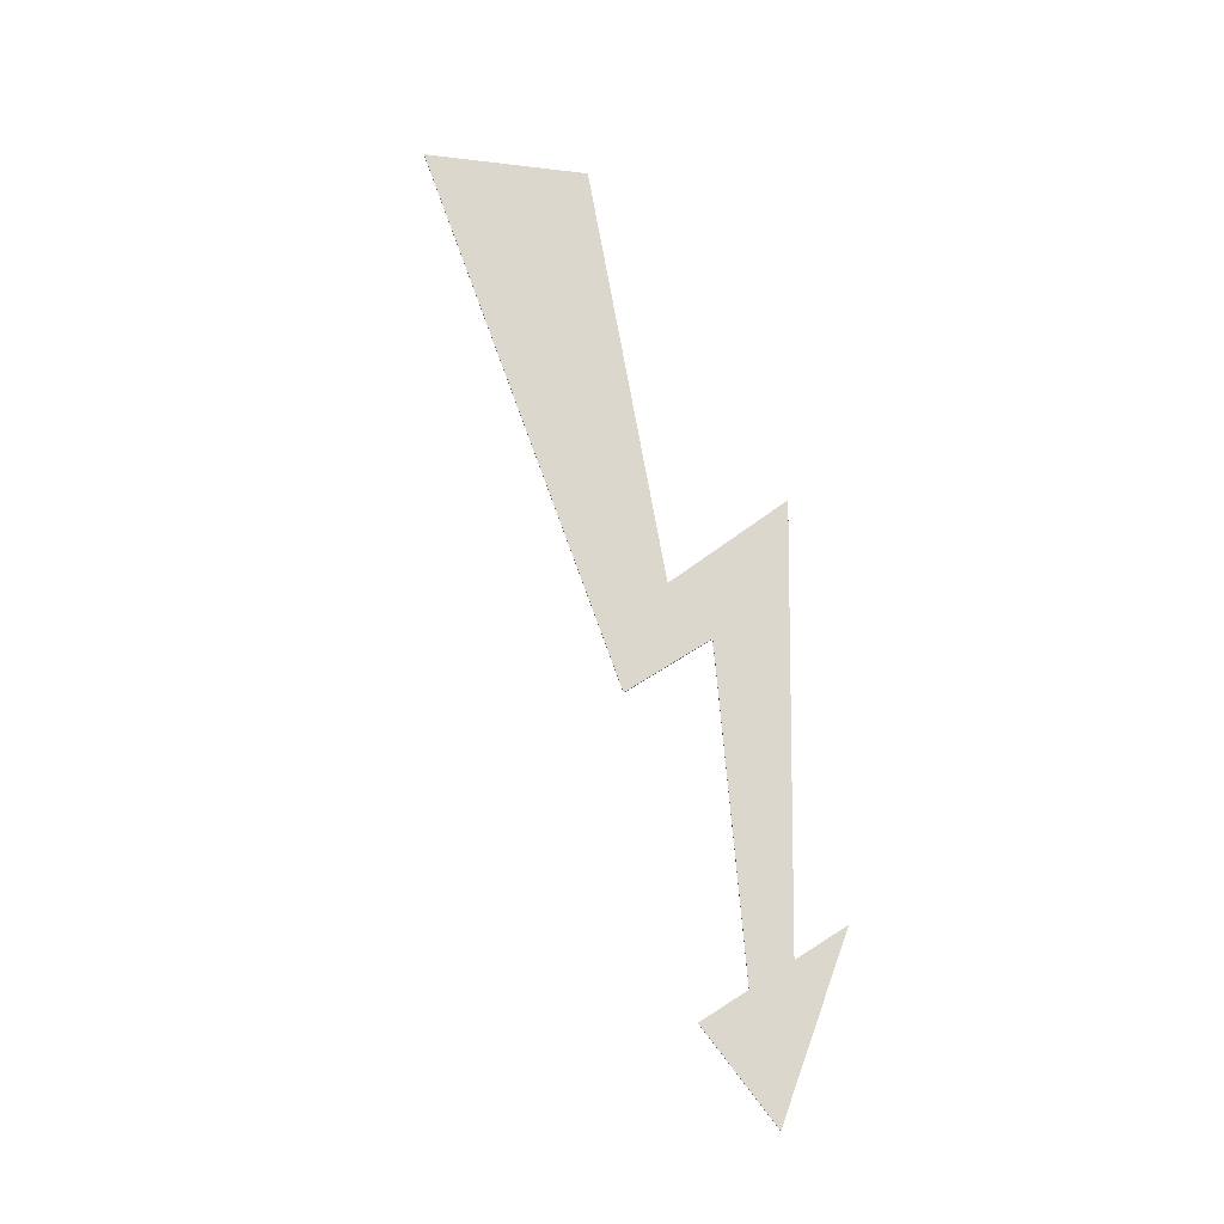
<metadata>
{"format":"obj","ext":"obj","renderer":"f3d","projection":"perspective","resolution":1024,"background":"white","views":[{"elev":73.2,"azim":97.4,"up":"+Y"}]}
</metadata>
<code>
v 0.4908 0 -0.1333
v -2.9 0 1.6
v -2.9 0 0.5333
v -0.2231 0 -0.3111
v -0.8477 0 -0.9778
v 0.08925 0 -0.6222
v 0.4908 0 -0.1333
v -0.2231 0 -0.3111
v 2.9 0 -1.333
v 2.139 0 -1.069
v 0.08925 0 -0.6222
v -0.8477 0 -0.9778
v 2.139 0 -1.069
v 2.9 0 -1.333
v 2.365 0 -0.8
v 1.695 0 -1.6
v 2.9 0 -1.333
v 1.939 0 -1.308
v 1.939 0 -1.308
v 2.9 0 -1.333
v -0.8477 0 -0.9778
v -2.9 0 0.5333
v -2.9 0 1.6
v -2.9 -0.0125 1.6
v -2.9 -0.0125 0.5333
v -2.9 0 1.6
v 0.4908 0 -0.1333
v 0.4908 -0.0125 -0.1333
v -2.9 -0.0125 1.6
v 0.4908 0 -0.1333
v 0.08925 0 -0.6222
v 0.08925 -0.0125 -0.6222
v 0.4908 -0.0125 -0.1333
v 0.08925 0 -0.6222
v 2.139 0 -1.069
v 2.139 -0.0125 -1.069
v 0.08925 -0.0125 -0.6222
v 2.139 0 -1.069
v 2.365 0 -0.8
v 2.365 -0.0125 -0.8
v 2.139 -0.0125 -1.069
v 2.365 0 -0.8
v 2.9 0 -1.333
v 2.9 -0.0125 -1.333
v 2.365 -0.0125 -0.8
v 2.9 0 -1.333
v 1.695 0 -1.6
v 1.695 -0.0125 -1.6
v 2.9 -0.0125 -1.333
v 1.695 0 -1.6
v 1.939 0 -1.308
v 1.939 -0.0125 -1.308
v 1.695 -0.0125 -1.6
v 1.939 0 -1.308
v -0.8477 0 -0.9778
v -0.8477 -0.0125 -0.9778
v 1.939 -0.0125 -1.308
v -0.8477 0 -0.9778
v -0.2231 0 -0.3111
v -0.2231 -0.0125 -0.3111
v -0.8477 -0.0125 -0.9778
v -0.2231 0 -0.3111
v -2.9 0 0.5333
v -2.9 -0.0125 0.5333
v -0.2231 -0.0125 -0.3111
v 2.439 -0.0125 -0.8746
v 2.338 -0.0125 -0.832
v 2.365 -0.0125 -0.8
v 2.334 -0.0125 -0.8365
v 2.448 -0.0125 -0.8831
v 2.522 -0.0125 -0.9573
v 2.308 -0.0125 -0.868
v 2.304 -0.0125 -0.8724
v 2.53 -0.0125 -0.9649
v 2.605 -0.0125 -1.04
v 2.278 -0.0125 -0.9035
v 2.274 -0.0125 -0.908
v 2.612 -0.0125 -1.046
v 2.689 -0.0125 -1.123
v 2.248 -0.0125 -0.9395
v 2.244 -0.0125 -0.944
v 2.693 -0.0125 -1.128
v 2.772 -0.0125 -1.206
v 2.218 -0.0125 -0.9751
v 2.214 -0.0125 -0.98
v 2.775 -0.0125 -1.209
v 2.855 -0.0125 -1.288
v 2.188 -0.0125 -1.011
v 2.9 -0.0125 -1.333
v 2.865 -0.0125 -1.341
v 2.158 -0.0125 -1.047
v 2.857 -0.0125 -1.291
v 2.857 -0.0125 -1.291
v 2.158 -0.0125 -1.047
v 2.184 -0.0125 -1.016
v 2.865 -0.0125 -1.341
v 2.79 -0.0125 -1.358
v 2.139 -0.0125 -1.069
v 2.154 -0.0125 -1.052
v 2.79 -0.0125 -1.358
v 2.051 -0.0125 -1.05
v 2.139 -0.0125 -1.069
v 2.013 -0.0125 -1.042
v 2.787 -0.0125 -1.358
v 2.714 -0.0125 -1.374
v 1.809 -0.0125 -0.9973
v 1.939 -0.0125 -1.308
v 2.33 -0.0125 -1.46
v 2.261 -0.0125 -1.475
v 1.919 -0.0125 -1.332
v 1.915 -0.0125 -1.338
v 2.254 -0.0125 -1.476
v 2.186 -0.0125 -1.492
v 1.889 -0.0125 -1.368
v 1.885 -0.0125 -1.374
v 2.178 -0.0125 -1.493
v 2.11 -0.0125 -1.508
v 1.859 -0.0125 -1.404
v 1.855 -0.0125 -1.409
v 2.101 -0.0125 -1.51
v 2.034 -0.0125 -1.525
v 1.83 -0.0125 -1.44
v 1.825 -0.0125 -1.445
v 2.025 -0.0125 -1.527
v 1.959 -0.0125 -1.542
v 1.8 -0.0125 -1.475
v 1.795 -0.0125 -1.481
v 1.949 -0.0125 -1.544
v 1.884 -0.0125 -1.558
v 1.77 -0.0125 -1.511
v 1.765 -0.0125 -1.517
v 1.872 -0.0125 -1.561
v 1.808 -0.0125 -1.575
v 1.74 -0.0125 -1.547
v 1.762 -0.0125 -0.9871
v 2.711 -0.0125 -1.375
v 2.639 -0.0125 -1.391
v 1.566 -0.0125 -0.9445
v 1.735 -0.0125 -1.552
v 1.796 -0.0125 -1.578
v 1.732 -0.0125 -1.592
v 1.71 -0.0125 -1.582
v 1.72 -0.0125 -1.595
v 1.695 -0.0125 -1.6
v 1.705 -0.0125 -1.588
v 1.51 -0.0125 -0.932
v 2.635 -0.0125 -1.392
v 2.563 -0.0125 -1.408
v 1.323 -0.0125 -0.8915
v 1.258 -0.0125 -0.8769
v 2.559 -0.0125 -1.409
v 2.488 -0.0125 -1.424
v 1.081 -0.0125 -0.8382
v 1.006 -0.0125 -0.8222
v 2.482 -0.0125 -1.426
v 2.412 -0.0125 -1.441
v 0.8378 -0.0125 -0.7853
v 0.7536 -0.0125 -0.7671
v 2.406 -0.0125 -1.443
v 2.337 -0.0125 -1.458
v 0.5951 -0.0125 -0.7325
v 0.5019 -0.0125 -0.712
v 1.939 -0.0125 -1.308
v 1.831 -0.0125 -1.296
v 0.352 -0.0125 -0.6795
v 0.5019 -0.0125 -0.712
v 2.33 -0.0125 -1.46
v 1.939 -0.0125 -1.308
v 0.2498 -0.0125 -0.6573
v 1.803 -0.0125 -1.292
v 1.669 -0.0125 -1.276
v 0.09145 -0.0125 -0.6191
v -0.2288 -0.0125 -0.3174
v 0.1968 -0.0125 -0.4915
v 0.1802 -0.0125 -0.5115
v -0.245 -0.0125 -0.3347
v -0.2615 -0.0125 -0.352
v 0.1673 -0.0125 -0.5275
v 0.1508 -0.0125 -0.5475
v -0.2775 -0.0125 -0.3694
v -0.294 -0.0125 -0.3871
v 0.1374 -0.0125 -0.5635
v 0.1213 -0.0125 -0.5836
v -0.31 -0.0125 -0.404
v -0.3266 -0.0125 -0.4218
v 0.1079 -0.0125 -0.5991
v 0.09145 -0.0125 -0.6191
v -0.3422 -0.0125 -0.4386
v -0.3592 -0.0125 -0.4565
v 1.638 -0.0125 -1.273
v 1.508 -0.0125 -1.257
v -0.3748 -0.0125 -0.4729
v -0.3917 -0.0125 -0.4911
v 1.472 -0.0125 -1.253
v 1.346 -0.0125 -1.238
v -0.4073 -0.0125 -0.5075
v -0.4243 -0.0125 -0.5258
v 1.307 -0.0125 -1.233
v 1.184 -0.0125 -1.219
v -0.4399 -0.0125 -0.5422
v -0.4568 -0.0125 -0.5605
v 1.141 -0.0125 -1.214
v 1.023 -0.0125 -1.2
v -0.472 -0.0125 -0.5769
v -0.4894 -0.0125 -0.5951
v 0.9757 -0.0125 -1.194
v 0.8606 -0.0125 -1.18
v -0.5046 -0.0125 -0.6116
v -0.522 -0.0125 -0.6302
v 0.8097 -0.0125 -1.174
v 0.6991 -0.0125 -1.161
v -0.5372 -0.0125 -0.6462
v -0.5545 -0.0125 -0.6649
v 0.6442 -0.0125 -1.155
v 0.5376 -0.0125 -1.142
v -0.5697 -0.0125 -0.6809
v -0.5871 -0.0125 -0.6996
v 0.4787 -0.0125 -1.135
v 0.3756 -0.0125 -1.123
v -0.6023 -0.0125 -0.7156
v -0.6197 -0.0125 -0.7342
v 0.3132 -0.0125 -1.116
v 0.2142 -0.0125 -1.104
v -0.6344 -0.0125 -0.7502
v -0.6522 -0.0125 -0.7689
v 0.1477 -0.0125 -1.096
v 0.0522 -0.0125 -1.084
v -0.667 -0.0125 -0.7849
v -0.6848 -0.0125 -0.8035
v -0.01785 -0.0125 -1.076
v -0.1093 -0.0125 -1.065
v -0.6996 -0.0125 -0.8196
v -0.7169 -0.0125 -0.8387
v -0.1838 -0.0125 -1.056
v -0.2712 -0.0125 -1.046
v -0.7321 -0.0125 -0.8542
v -0.7495 -0.0125 -0.8733
v -0.3493 -0.0125 -1.037
v -0.4327 -0.0125 -1.027
v -0.7642 -0.0125 -0.8889
v -0.7821 -0.0125 -0.908
v -0.5149 -0.0125 -1.017
v -0.5947 -0.0125 -1.008
v -0.7968 -0.0125 -0.9235
v -0.8146 -0.0125 -0.9426
v -0.6804 -0.0125 -0.9978
v -0.7562 -0.0125 -0.9884
v -0.8294 -0.0125 -0.9582
v -2.9 -0.0125 0.5822
v -2.377 -0.0125 0.368
v -2.451 -0.0125 0.3916
v -2.9 -0.0125 0.5786
v -2.9 -0.0125 0.6302
v -1.861 -0.0125 0.2058
v -1.975 -0.0125 0.2414
v -2.9 -0.0125 0.6267
v -2.9 -0.0125 0.6782
v -1.346 -0.0125 0.0431
v -1.498 -0.0125 0.0911
v -2.9 -0.0125 0.6751
v -1.021 -0.0125 -0.0591
v -2.9 -0.0125 0.7231
v -2.9 -0.0125 0.7262
v -0.8316 -0.0125 -0.1191
v -0.5447 -0.0125 -0.2098
v -2.9 -0.0125 0.7715
v -2.9 -0.0125 0.7742
v -0.3167 -0.0125 -0.2818
v 0.2097 -0.0125 -0.4755
v -2.9 -0.0125 0.8196
v -2.9 -0.0125 0.8222
v 0.2262 -0.0125 -0.4556
v 0.2392 -0.0125 -0.4395
v -2.9 -0.0125 0.8676
v -2.9 -0.0125 0.8702
v 0.2556 -0.0125 -0.4195
v -2.9 -0.0125 0.9186
v 0.2851 -0.0125 -0.3836
v 0.2686 -0.0125 -0.404
v -2.9 -0.0125 0.916
v 0.298 -0.0125 -0.368
v -2.9 -0.0125 0.964
v -2.9 -0.0125 0.9667
v 0.315 -0.0125 -0.3476
v 0.3275 -0.0125 -0.332
v -2.9 -0.0125 1.012
v -2.9 -0.0125 1.015
v 0.3444 -0.0125 -0.3115
v 0.3569 -0.0125 -0.296
v -2.9 -0.0125 1.061
v 0.3739 -0.0125 -0.2756
v 0.3864 -0.0125 -0.2605
v -2.9 -0.0125 1.11
v 0.4033 -0.0125 -0.2396
v 0.4158 -0.0125 -0.2245
v -2.9 -0.0125 1.158
v 0.4327 -0.0125 -0.2036
v 0.4452 -0.0125 -0.1885
v -2.9 -0.0125 1.206
v 0.4627 -0.0125 -0.1676
v 0.4908 -0.0125 -0.1333
v 0.4747 -0.0125 -0.1525
v -2.9 -0.0125 1.254
v 0.4703 -0.0125 -0.1226
v -2.9 -0.0125 1.302
v 0.00135 -0.0125 0.1169
v 0.2552 -0.0125 -0.0129
v -2.9 -0.0125 1.35
v -0.4676 -0.0125 0.3564
v -0.2534 -0.0125 0.2471
v -2.9 -0.0125 1.398
v -0.9365 -0.0125 0.5965
v -0.7624 -0.0125 0.5071
v -2.9 -0.0125 1.446
v -1.405 -0.0125 0.836
v -1.271 -0.0125 0.7675
v -2.9 -0.0125 1.495
v -1.874 -0.0125 1.076
v -1.78 -0.0125 1.028
v -2.9 -0.0125 1.543
v -2.343 -0.0125 1.316
v -2.289 -0.0125 1.288
v -2.9 -0.0125 1.591
v -2.812 -0.0125 1.555
v -2.798 -0.0125 1.548
v 2.439 -0.0125 -0.8746
v 2.448 -0.0125 -0.8831
v 2.334 -0.0125 -0.8365
v 2.338 -0.0125 -0.832
v 2.522 -0.0125 -0.9573
v 2.53 -0.0125 -0.9649
v 2.304 -0.0125 -0.8724
v 2.308 -0.0125 -0.868
v 2.605 -0.0125 -1.04
v 2.612 -0.0125 -1.046
v 2.274 -0.0125 -0.908
v 2.278 -0.0125 -0.9035
v 2.689 -0.0125 -1.123
v 2.693 -0.0125 -1.128
v 2.244 -0.0125 -0.944
v 2.248 -0.0125 -0.9395
v 2.772 -0.0125 -1.206
v 2.775 -0.0125 -1.209
v 2.214 -0.0125 -0.98
v 2.218 -0.0125 -0.9751
v 2.855 -0.0125 -1.288
v 2.857 -0.0125 -1.291
v 2.184 -0.0125 -1.016
v 2.188 -0.0125 -1.011
v 2.158 -0.0125 -1.047
v 2.865 -0.0125 -1.341
v 2.154 -0.0125 -1.052
v 2.051 -0.0125 -1.05
v 2.79 -0.0125 -1.358
v 2.787 -0.0125 -1.358
v 2.013 -0.0125 -1.042
v 2.261 -0.0125 -1.475
v 2.254 -0.0125 -1.476
v 1.915 -0.0125 -1.338
v 1.919 -0.0125 -1.332
v 2.186 -0.0125 -1.492
v 2.178 -0.0125 -1.493
v 1.885 -0.0125 -1.374
v 1.889 -0.0125 -1.368
v 2.11 -0.0125 -1.508
v 2.101 -0.0125 -1.51
v 1.855 -0.0125 -1.409
v 1.859 -0.0125 -1.404
v 2.034 -0.0125 -1.525
v 2.025 -0.0125 -1.527
v 1.825 -0.0125 -1.445
v 1.83 -0.0125 -1.44
v 1.809 -0.0125 -0.9973
v 2.714 -0.0125 -1.374
v 2.711 -0.0125 -1.375
v 1.762 -0.0125 -0.9871
v 1.959 -0.0125 -1.542
v 1.949 -0.0125 -1.544
v 1.795 -0.0125 -1.481
v 1.8 -0.0125 -1.475
v 1.884 -0.0125 -1.558
v 1.872 -0.0125 -1.561
v 1.765 -0.0125 -1.517
v 1.77 -0.0125 -1.511
v 1.808 -0.0125 -1.575
v 1.796 -0.0125 -1.578
v 1.735 -0.0125 -1.552
v 1.74 -0.0125 -1.547
v 1.732 -0.0125 -1.592
v 1.72 -0.0125 -1.595
v 1.705 -0.0125 -1.588
v 1.71 -0.0125 -1.582
v 1.566 -0.0125 -0.9445
v 2.639 -0.0125 -1.391
v 2.635 -0.0125 -1.392
v 1.51 -0.0125 -0.932
v 1.323 -0.0125 -0.8915
v 2.563 -0.0125 -1.408
v 2.559 -0.0125 -1.409
v 1.258 -0.0125 -0.8769
v 1.081 -0.0125 -0.8382
v 2.488 -0.0125 -1.424
v 2.482 -0.0125 -1.426
v 1.006 -0.0125 -0.8222
v 0.8378 -0.0125 -0.7853
v 2.412 -0.0125 -1.441
v 2.406 -0.0125 -1.443
v 0.7536 -0.0125 -0.7671
v 0.5951 -0.0125 -0.7325
v 2.337 -0.0125 -1.458
v 2.33 -0.0125 -1.46
v 0.5019 -0.0125 -0.712
v 0.352 -0.0125 -0.6795
v 1.831 -0.0125 -1.296
v 1.803 -0.0125 -1.292
v 0.2498 -0.0125 -0.6573
v 0.09145 -0.0125 -0.6191
v 1.669 -0.0125 -1.276
v 1.638 -0.0125 -1.273
v -0.3592 -0.0125 -0.4565
v 0.2097 -0.0125 -0.4755
v 0.1968 -0.0125 -0.4915
v -0.2288 -0.0125 -0.3174
v -0.223 -0.0125 -0.3111
v 0.1802 -0.0125 -0.5115
v 0.1673 -0.0125 -0.5275
v -0.2615 -0.0125 -0.352
v -0.245 -0.0125 -0.3347
v 0.1508 -0.0125 -0.5475
v 0.1374 -0.0125 -0.5635
v -0.294 -0.0125 -0.3871
v -0.2775 -0.0125 -0.3694
v 0.1213 -0.0125 -0.5836
v 0.1079 -0.0125 -0.5991
v -0.3266 -0.0125 -0.4218
v -0.31 -0.0125 -0.404
v -0.3422 -0.0125 -0.4386
v 0.09145 -0.0125 -0.6191
v -0.3592 -0.0125 -0.4565
v -0.3748 -0.0125 -0.4729
v 1.508 -0.0125 -1.257
v 1.472 -0.0125 -1.253
v -0.3917 -0.0125 -0.4911
v -0.4073 -0.0125 -0.5075
v 1.346 -0.0125 -1.238
v 1.307 -0.0125 -1.233
v -0.4243 -0.0125 -0.5258
v -0.4399 -0.0125 -0.5422
v 1.184 -0.0125 -1.219
v 1.141 -0.0125 -1.214
v -0.4568 -0.0125 -0.5605
v -0.472 -0.0125 -0.5769
v 1.023 -0.0125 -1.2
v 0.9757 -0.0125 -1.194
v -0.4894 -0.0125 -0.5951
v -0.5046 -0.0125 -0.6116
v 0.8606 -0.0125 -1.18
v 0.8097 -0.0125 -1.174
v -0.522 -0.0125 -0.6302
v -0.5372 -0.0125 -0.6462
v 0.6991 -0.0125 -1.161
v 0.6442 -0.0125 -1.155
v -0.5545 -0.0125 -0.6649
v -0.5697 -0.0125 -0.6809
v 0.5376 -0.0125 -1.142
v 0.4787 -0.0125 -1.135
v -0.5871 -0.0125 -0.6996
v -0.6023 -0.0125 -0.7156
v 0.3756 -0.0125 -1.123
v 0.3132 -0.0125 -1.116
v -0.6197 -0.0125 -0.7342
v -0.6344 -0.0125 -0.7502
v 0.2142 -0.0125 -1.104
v 0.1477 -0.0125 -1.096
v -0.6522 -0.0125 -0.7689
v -0.667 -0.0125 -0.7849
v 0.0522 -0.0125 -1.084
v -0.01785 -0.0125 -1.076
v -0.6848 -0.0125 -0.8035
v -0.6996 -0.0125 -0.8196
v -0.1093 -0.0125 -1.065
v -0.1838 -0.0125 -1.056
v -0.7169 -0.0125 -0.8387
v -0.7321 -0.0125 -0.8542
v -0.2712 -0.0125 -1.046
v -0.3493 -0.0125 -1.037
v -0.7495 -0.0125 -0.8733
v -0.7642 -0.0125 -0.8889
v -0.4327 -0.0125 -1.027
v -0.5149 -0.0125 -1.017
v -0.7821 -0.0125 -0.908
v -0.7968 -0.0125 -0.9235
v -0.5947 -0.0125 -1.008
v -0.6804 -0.0125 -0.9978
v -0.8146 -0.0125 -0.9426
v -0.8468 -0.0125 -0.9778
v -0.8294 -0.0125 -0.9582
v -0.7562 -0.0125 -0.9884
v -2.9 -0.0125 0.5333
v -2.9 -0.0125 0.5786
v -2.451 -0.0125 0.3916
v -1.975 -0.0125 0.2414
v -2.377 -0.0125 0.368
v -2.9 -0.0125 0.5822
v -2.9 -0.0125 0.6267
v -1.498 -0.0125 0.0911
v -1.861 -0.0125 0.2058
v -2.9 -0.0125 0.6302
v -2.9 -0.0125 0.6751
v -1.021 -0.0125 -0.0591
v -1.346 -0.0125 0.0431
v -2.9 -0.0125 0.6782
v -2.9 -0.0125 0.7231
v -0.5447 -0.0125 -0.2098
v -0.8316 -0.0125 -0.1191
v -2.9 -0.0125 0.7262
v -2.9 -0.0125 0.7715
v -0.223 -0.0125 -0.3111
v -0.3167 -0.0125 -0.2818
v -2.9 -0.0125 0.7742
v -2.9 -0.0125 0.8196
v 0.2097 -0.0125 -0.4755
v -0.223 -0.0125 -0.3111
v -2.9 -0.0125 0.8196
v -2.9 -0.0125 0.8676
v 0.2392 -0.0125 -0.4395
v 0.2262 -0.0125 -0.4556
v -2.9 -0.0125 0.8222
v 0.2556 -0.0125 -0.4195
v -2.9 -0.0125 0.8702
v -2.9 -0.0125 0.916
v 0.2686 -0.0125 -0.404
v -2.9 -0.0125 0.964
v 0.298 -0.0125 -0.368
v 0.2851 -0.0125 -0.3836
v -2.9 -0.0125 0.9186
v 0.315 -0.0125 -0.3476
v -2.9 -0.0125 0.9667
v -2.9 -0.0125 1.012
v 0.3275 -0.0125 -0.332
v 0.3444 -0.0125 -0.3115
v -2.9 -0.0125 1.015
v -2.9 -0.0125 1.061
v 0.3569 -0.0125 -0.296
v -2.9 -0.0125 1.11
v 0.3864 -0.0125 -0.2605
v 0.3739 -0.0125 -0.2756
v -2.9 -0.0125 1.061
v -2.9 -0.0125 1.158
v 0.4158 -0.0125 -0.2245
v 0.4033 -0.0125 -0.2396
v -2.9 -0.0125 1.11
v -2.9 -0.0125 1.206
v 0.4452 -0.0125 -0.1885
v 0.4327 -0.0125 -0.2036
v -2.9 -0.0125 1.158
v 0.4627 -0.0125 -0.1676
v -2.9 -0.0125 1.206
v -2.9 -0.0125 1.254
v 0.4747 -0.0125 -0.1525
v 0.4703 -0.0125 -0.1226
v -2.9 -0.0125 1.254
v -2.9 -0.0125 1.302
v 0.2552 -0.0125 -0.0129
v 0.00135 -0.0125 0.1169
v -2.9 -0.0125 1.302
v -2.9 -0.0125 1.35
v -0.2534 -0.0125 0.2471
v -2.9 -0.0125 1.398
v -0.7624 -0.0125 0.5071
v -0.4676 -0.0125 0.3564
v -2.9 -0.0125 1.35
v -2.9 -0.0125 1.446
v -1.271 -0.0125 0.7675
v -0.9365 -0.0125 0.5965
v -2.9 -0.0125 1.398
v -1.405 -0.0125 0.836
v -2.9 -0.0125 1.446
v -2.9 -0.0125 1.495
v -1.78 -0.0125 1.028
v -2.9 -0.0125 1.543
v -2.289 -0.0125 1.288
v -1.874 -0.0125 1.076
v -2.9 -0.0125 1.495
v -2.343 -0.0125 1.316
v -2.9 -0.0125 1.543
v -2.9 -0.0125 1.591
v -2.798 -0.0125 1.548
v -2.9 -0.0125 1.591
v -2.9 -0.0125 1.6
v -2.812 -0.0125 1.555
g mesh3003011
f 1 3 2
f 3 1 4
f 5 7 6
f 7 5 8
f 9 11 10
f 11 9 12
f 13 15 14
f 16 18 17
f 19 21 20
g mesh3003012
f 22 24 23
f 24 22 25
f 26 28 27
f 28 26 29
f 30 32 31
f 32 30 33
f 34 36 35
f 36 34 37
f 38 40 39
f 40 38 41
f 42 44 43
f 44 42 45
f 46 48 47
f 48 46 49
f 50 52 51
f 52 50 53
f 54 56 55
f 56 54 57
f 58 60 59
f 60 58 61
f 62 64 63
f 64 62 65
g mesh3003013
f 66 68 67
f 69 71 70
f 71 69 72
f 73 75 74
f 75 73 76
f 77 79 78
f 79 77 80
f 81 83 82
f 83 81 84
f 85 87 86
f 87 85 88
f 89 91 90
f 91 89 92
f 93 95 94
f 96 98 97
f 98 96 99
f 100 102 101
f 103 105 104
f 105 103 106
f 107 109 108
f 109 107 110
f 111 113 112
f 113 111 114
f 115 117 116
f 117 115 118
f 119 121 120
f 121 119 122
f 123 125 124
f 125 123 126
f 127 129 128
f 129 127 130
f 131 133 132
f 133 131 134
f 135 137 136
f 137 135 138
f 139 141 140
f 141 139 142
f 143 145 144
f 146 148 147
f 148 146 149
f 150 152 151
f 152 150 153
f 154 156 155
f 156 154 157
f 158 160 159
f 160 158 161
f 162 164 163
f 164 162 165
f 166 168 167
f 169 171 170
f 171 169 172
f 173 175 174
f 175 173 176
f 177 179 178
f 179 177 180
f 181 183 182
f 183 181 184
f 185 187 186
f 187 185 188
f 189 191 190
f 191 189 192
f 193 195 194
f 195 193 196
f 197 199 198
f 199 197 200
f 201 203 202
f 203 201 204
f 205 207 206
f 207 205 208
f 209 211 210
f 211 209 212
f 213 215 214
f 215 213 216
f 217 219 218
f 219 217 220
f 221 223 222
f 223 221 224
f 225 227 226
f 227 225 228
f 229 231 230
f 231 229 232
f 233 235 234
f 235 233 236
f 237 239 238
f 239 237 240
f 241 243 242
f 243 241 244
f 245 247 246
f 247 245 248
f 249 251 250
f 251 249 252
f 253 255 254
f 255 253 256
f 257 259 258
f 259 257 260
f 261 263 262
f 263 261 264
f 265 267 266
f 267 265 268
f 269 271 270
f 271 269 272
f 273 275 274
f 275 273 276
f 277 279 278
f 279 277 280
f 281 283 282
f 283 281 284
f 285 287 286
f 287 285 288
f 289 291 290
f 292 294 293
f 295 297 296
f 298 300 299
f 301 303 302
f 303 301 304
f 305 307 306
f 308 310 309
f 311 313 312
f 314 316 315
f 317 319 318
f 320 322 321
f 323 325 324
f 326 328 327
f 328 326 329
f 330 332 331
f 332 330 333
f 334 336 335
f 336 334 337
f 338 340 339
f 340 338 341
f 342 344 343
f 344 342 345
f 346 348 347
f 348 346 349
f 350 352 351
f 353 355 354
f 355 353 356
f 357 359 358
f 359 357 360
f 361 363 362
f 363 361 364
f 365 367 366
f 367 365 368
f 369 371 370
f 371 369 372
f 373 375 374
f 375 373 376
f 377 379 378
f 379 377 380
f 381 383 382
f 383 381 384
f 385 387 386
f 387 385 388
f 389 391 390
f 391 389 392
f 393 395 394
f 395 393 396
f 397 399 398
f 399 397 400
f 401 403 402
f 403 401 404
f 405 407 406
f 407 405 408
f 409 411 410
f 411 409 412
f 413 415 414
f 415 413 416
f 417 419 418
f 419 417 420
f 421 423 422
f 423 421 424
f 425 427 426
f 427 425 428
f 429 431 430
f 431 429 432
f 433 435 434
f 435 433 436
f 437 439 438
f 440 442 441
f 442 440 443
f 444 446 445
f 446 444 447
f 448 450 449
f 450 448 451
f 452 454 453
f 454 452 455
f 456 458 457
f 458 456 459
f 460 462 461
f 462 460 463
f 464 466 465
f 466 464 467
f 468 470 469
f 470 468 471
f 472 474 473
f 474 472 475
f 476 478 477
f 478 476 479
f 480 482 481
f 482 480 483
f 484 486 485
f 486 484 487
f 488 490 489
f 490 488 491
f 492 494 493
f 494 492 495
f 496 498 497
f 499 501 500
f 502 504 503
f 504 502 505
f 506 508 507
f 508 506 509
f 510 512 511
f 512 510 513
f 514 516 515
f 516 514 517
f 518 520 519
f 520 518 521
f 522 524 523
f 525 527 526
f 527 525 528
f 529 531 530
f 531 529 532
f 533 535 534
f 535 533 536
f 537 539 538
f 539 537 540
f 541 543 542
f 543 541 544
f 545 547 546
f 547 545 548
f 549 551 550
f 551 549 552
f 553 555 554
f 555 553 556
f 557 559 558
f 559 557 560
f 561 563 562
f 563 561 564
f 565 567 566
f 567 565 568
f 569 571 570
f 571 569 572
f 573 575 574
f 575 573 576
f 577 579 578
f 579 577 580
f 581 583 582
f 583 581 584
f 585 587 586
f 587 585 588
f 589 591 590

</code>
